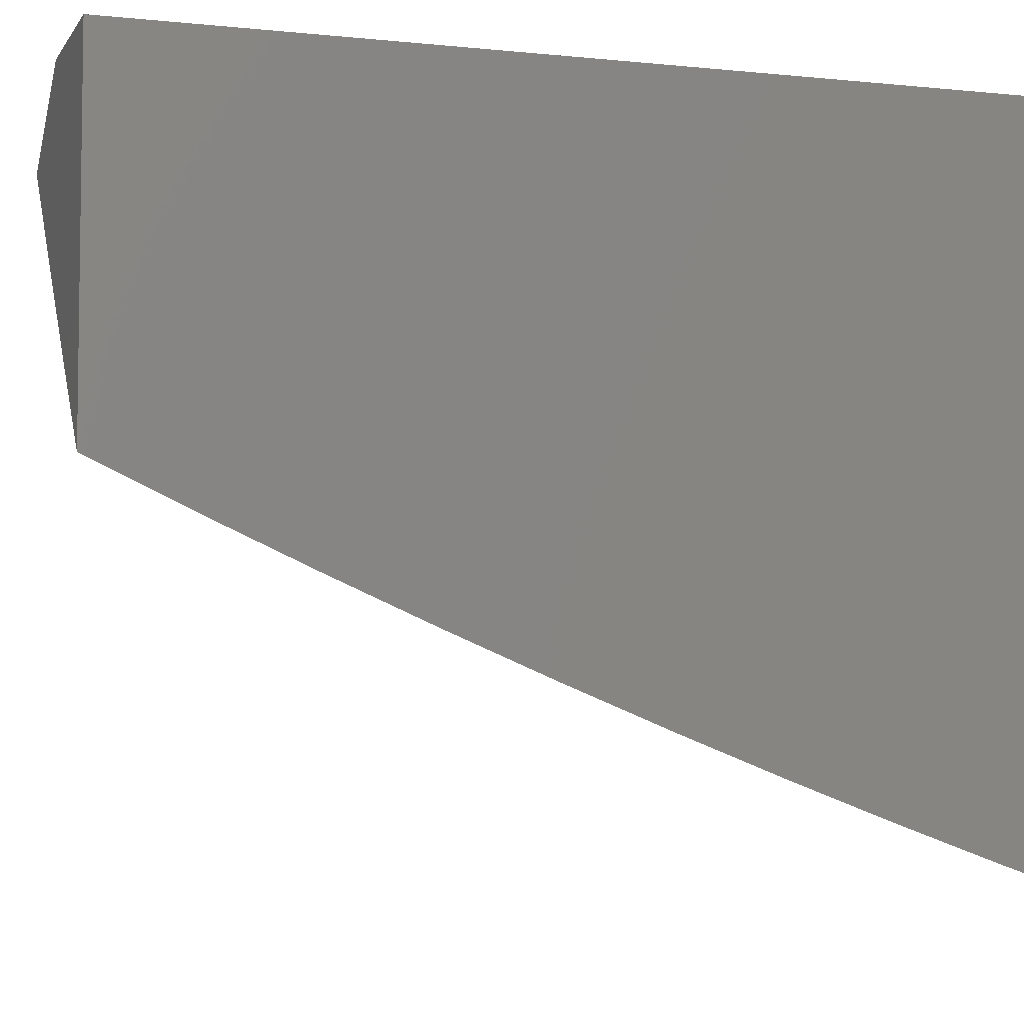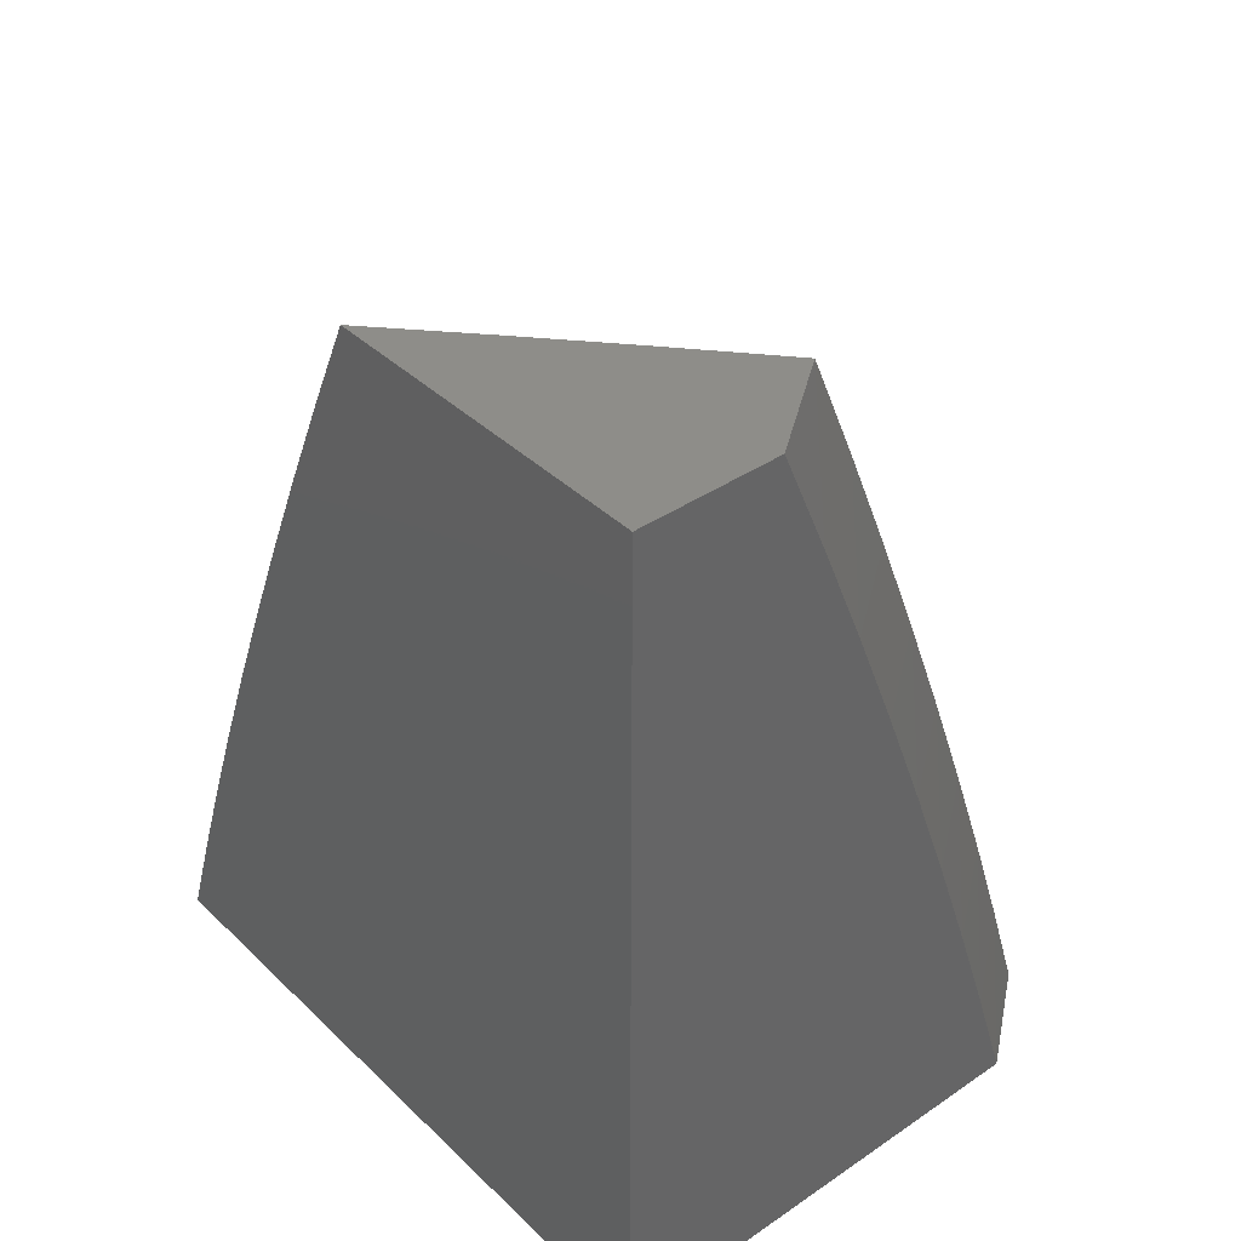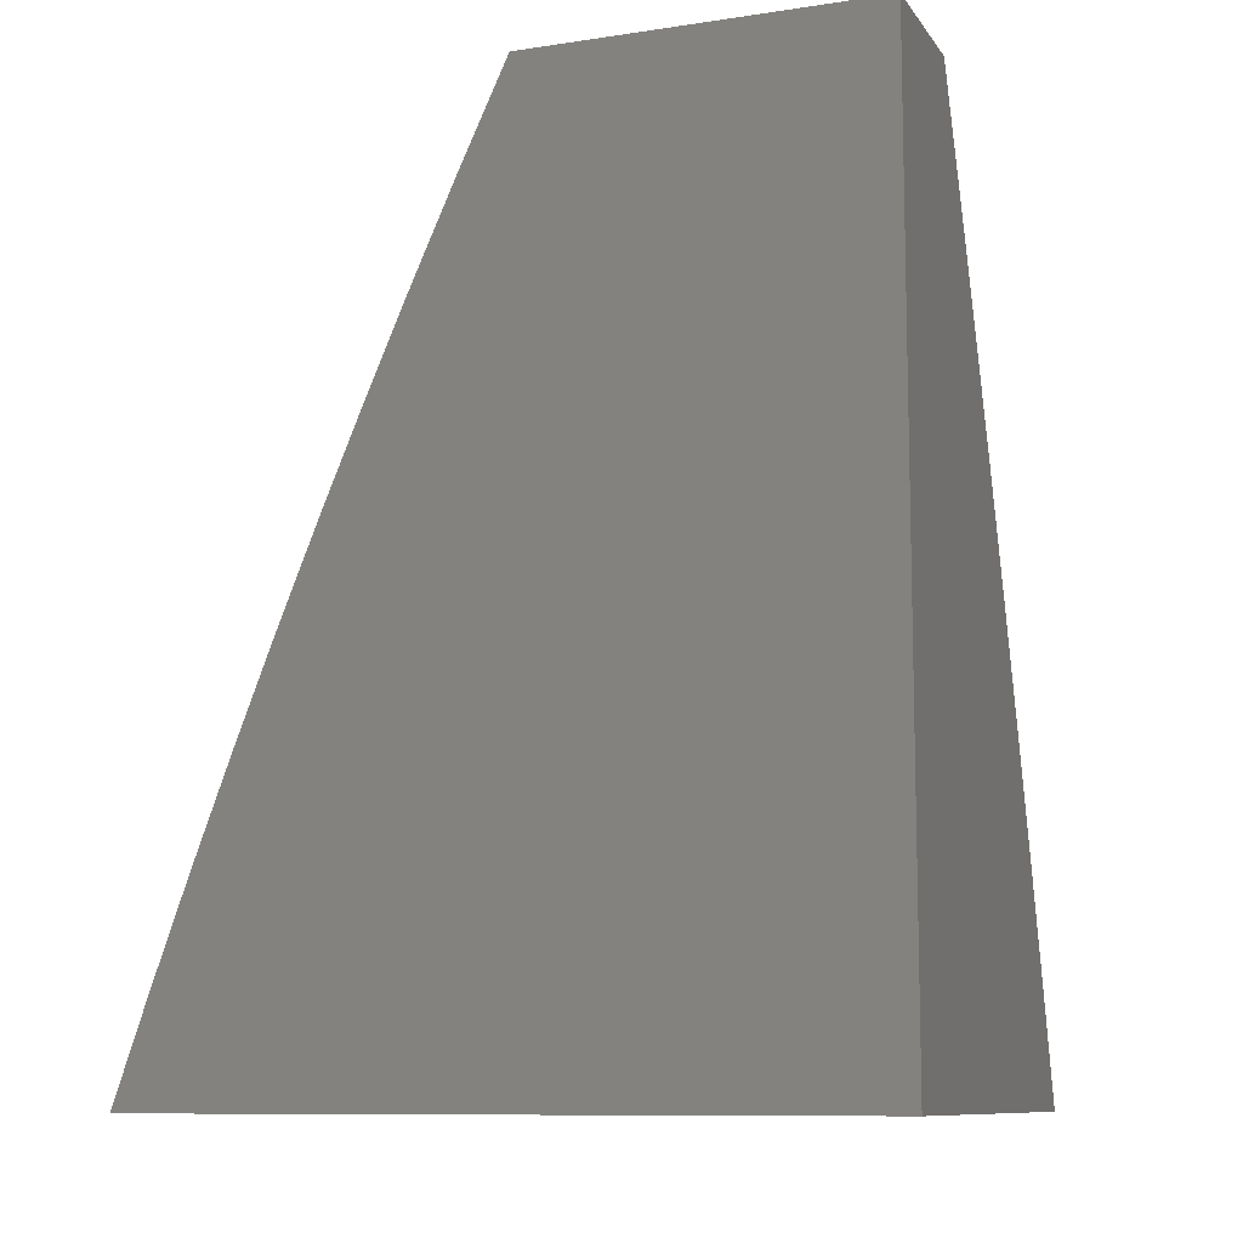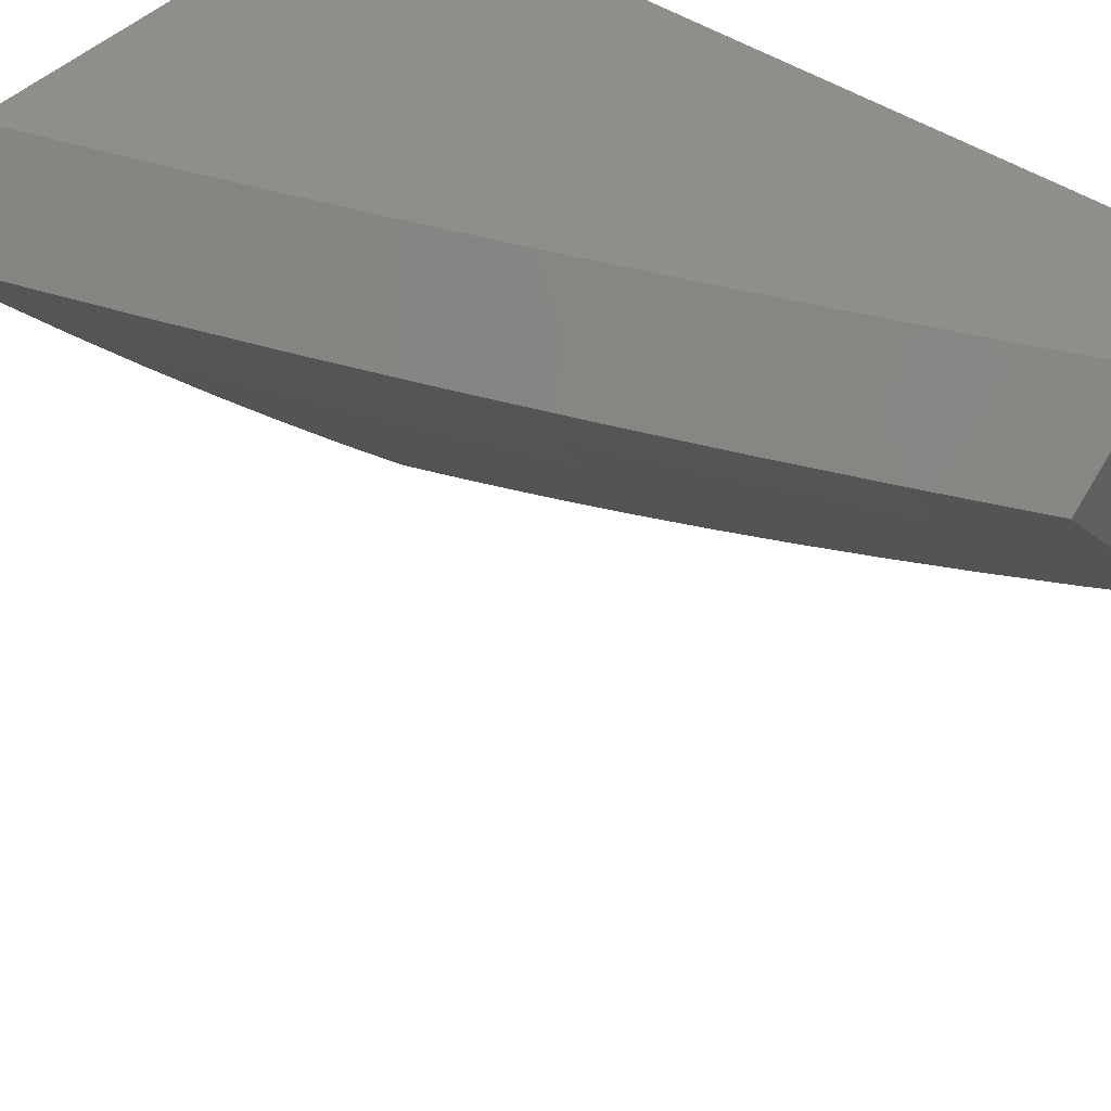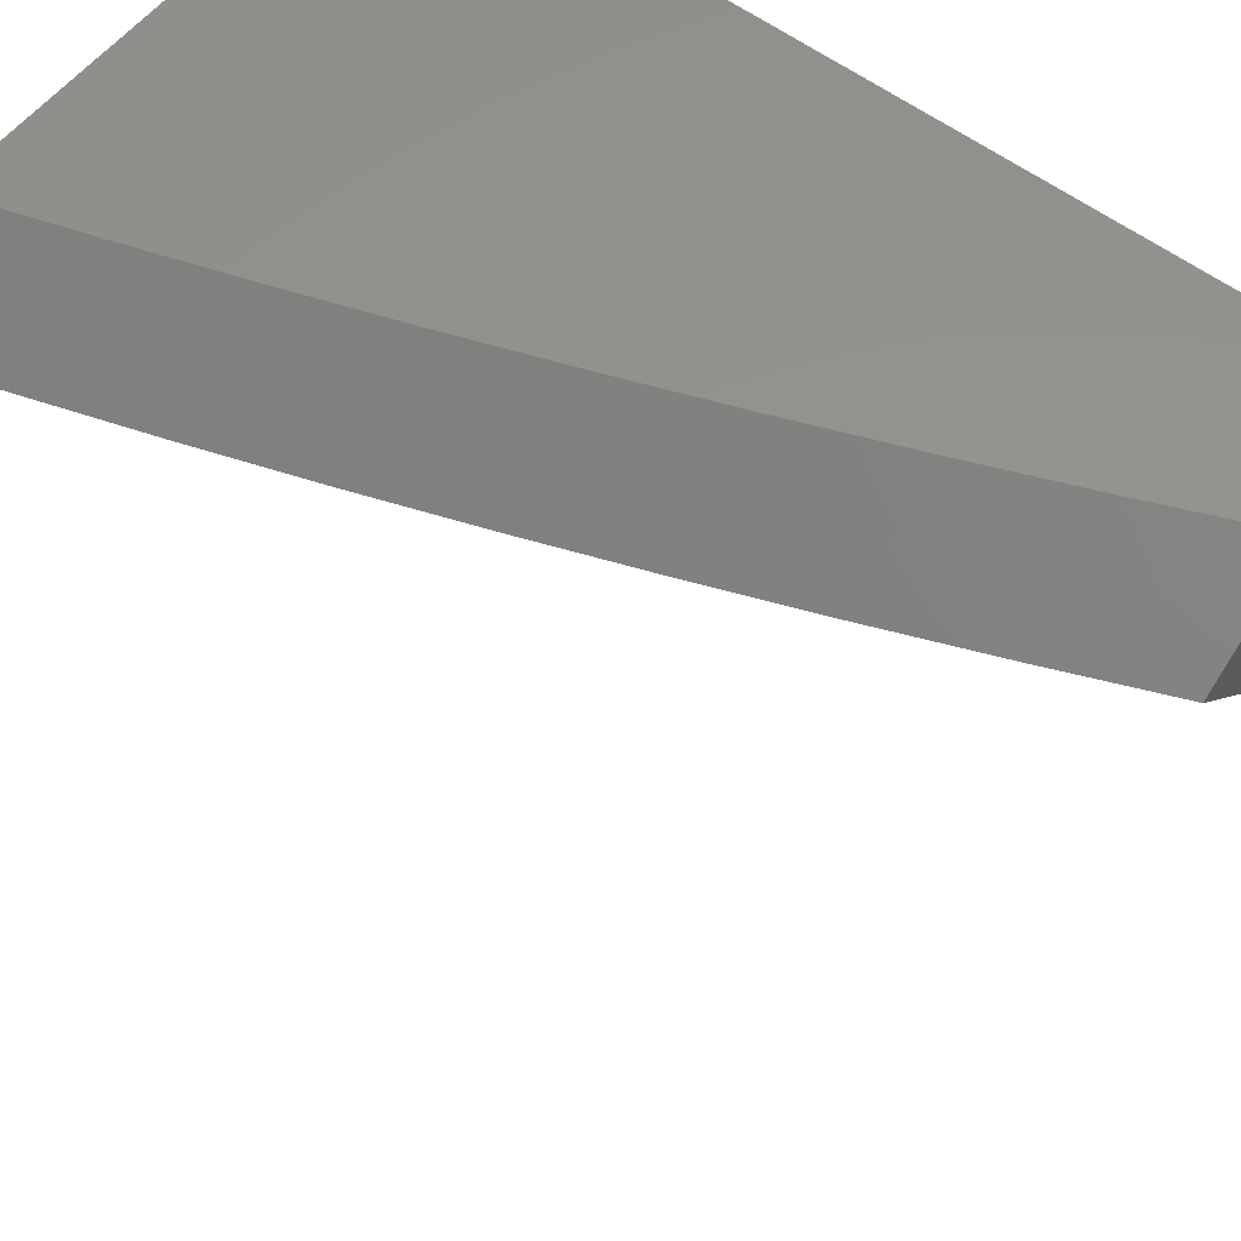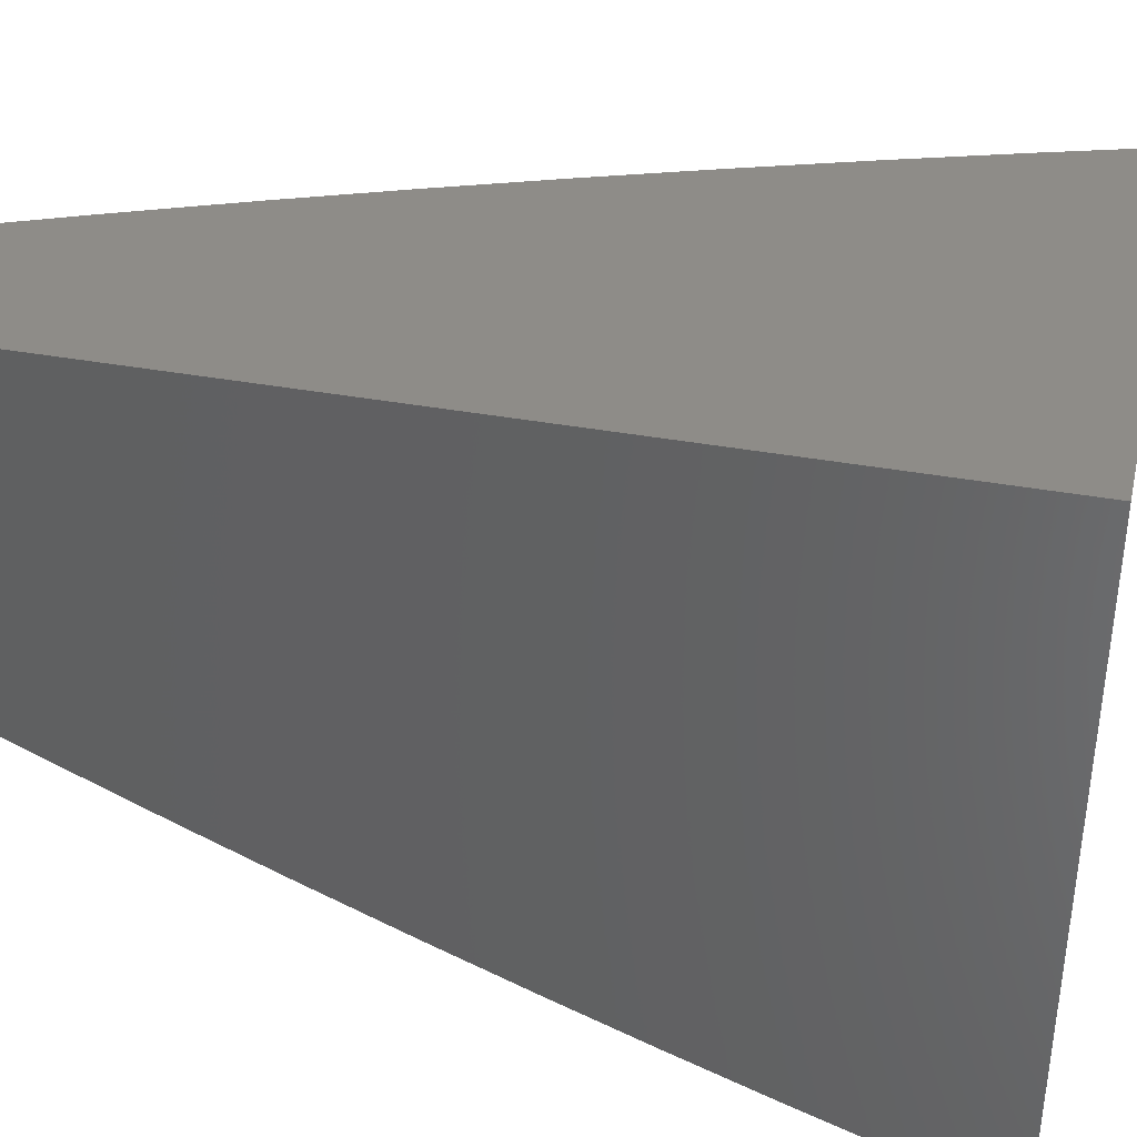
<metadata>
{"format":"stl","ext":"stl","renderer":"f3d","projection":"perspective","resolution":1024,"background":"white","views":[{"elev":-5.3,"azim":-108.2,"up":"+Z"},{"elev":39.0,"azim":-40.3,"up":"+Y"},{"elev":-10.0,"azim":-69.0,"up":"+Y"},{"elev":43.8,"azim":129.4,"up":"+Z"},{"elev":57.2,"azim":128.1,"up":"+Z"},{"elev":37.8,"azim":-76.8,"up":"+Z"}]}
</metadata>
<code>
# stl→obj: 72 verts, 140 faces
v 9.644 3 -8.085
v 9.555 3 -8.188
v 9.604 3.127 -8.085
v 9.515 3.082 -8.205
v 9.478 3.193 -8.205
v 9.419 3.051 -8.324
v 9.383 3.161 -8.324
v 9.323 3.02 -8.442
v 9.287 3.128 -8.442
v 9.283 3 -8.493
v 9.189 3.095 -8.559
v 9.189 3 -8.592
v 9.091 3.062 -8.674
v 9.095 3 -8.691
v 9 3 -8.788
v 9.466 3 -8.291
v 9.375 3 -8.392
v 9 3.113 -8.749
v 9.054 3.168 -8.674
v 9.153 3.202 -8.559
v 9.115 3.309 -8.559
v 9.212 3.344 -8.442
v 9.172 3.451 -8.442
v 9.267 3.487 -8.324
v 9.226 3.595 -8.324
v 9.319 3.631 -8.205
v 9.276 3.74 -8.205
v 9.377 3.754 -8.085
v 9.326 3.877 -8.085
v 9.232 3.848 -8.205
v 9.274 4 -8.085
v 9.186 3.955 -8.205
v 9.184 4 -8.186
v 9.092 4 -8.286
v 9.094 3.915 -8.324
v 9 4 -8.385
v 9 3.891 -8.436
v 9.046 3.77 -8.442
v 9 3.782 -8.485
v 9 3.672 -8.532
v 9.089 3.664 -8.442
v 9.035 3.521 -8.559
v 9.131 3.558 -8.442
v 9.076 3.415 -8.559
v 9 3.226 -8.709
v 9.017 3.273 -8.674
v 9 3.338 -8.667
v 9 3.45 -8.623
v 9 3.561 -8.579
v 9.425 3.63 -8.085
v 9.361 3.522 -8.205
v 9.307 3.379 -8.324
v 9.25 3.236 -8.442
v 9.472 3.505 -8.085
v 9.401 3.413 -8.205
v 9.346 3.27 -8.324
v 9.518 3.38 -8.085
v 9.44 3.303 -8.205
v 9.562 3.254 -8.085
v 9.183 3.702 -8.324
v 9.139 3.809 -8.324
v 9.535 3 -8
v 9.494 3.127 -8
v 9.451 3.254 -8
v 9.407 3.38 -8
v 9.361 3.505 -8
v 9.313 3.63 -8
v 9.264 3.754 -8
v 9.213 3.877 -8
v 9.16 4 -8
v 9 3 -8
v 9 4 -8
f 1 2 3
f 3 2 4
f 3 4 5
f 5 4 6
f 5 6 7
f 7 6 8
f 7 8 9
f 9 8 10
f 9 10 11
f 11 10 12
f 11 12 13
f 13 12 14
f 13 14 15
f 2 16 4
f 4 16 6
f 16 17 6
f 6 17 8
f 17 10 8
f 15 18 13
f 13 18 19
f 13 19 20
f 20 19 21
f 20 21 22
f 22 21 23
f 22 23 24
f 24 23 25
f 24 25 26
f 26 25 27
f 26 27 28
f 28 27 29
f 29 27 30
f 29 30 31
f 31 30 32
f 31 32 33
f 33 32 34
f 34 32 35
f 34 35 36
f 36 35 37
f 37 35 38
f 37 38 39
f 39 38 40
f 40 38 41
f 40 41 42
f 42 41 43
f 42 43 44
f 44 43 23
f 44 23 21
f 18 45 19
f 19 45 46
f 19 46 21
f 21 46 47
f 21 47 44
f 44 47 48
f 44 48 42
f 42 48 49
f 42 49 40
f 45 47 46
f 28 50 26
f 26 50 51
f 26 51 24
f 24 51 52
f 24 52 22
f 22 52 53
f 22 53 20
f 20 53 11
f 20 11 13
f 50 54 51
f 51 54 55
f 51 55 52
f 52 55 56
f 52 56 53
f 53 56 9
f 53 9 11
f 54 57 55
f 55 57 58
f 55 58 56
f 56 58 7
f 56 7 9
f 57 59 58
f 58 59 5
f 58 5 7
f 59 3 5
f 25 23 43
f 25 43 60
f 60 43 41
f 60 41 61
f 61 41 38
f 61 38 35
f 30 27 60
f 60 27 25
f 30 60 61
f 32 30 61
f 32 61 35
f 1 3 62
f 62 3 63
f 63 3 59
f 63 59 64
f 64 59 57
f 64 57 65
f 65 57 54
f 65 54 66
f 66 54 50
f 66 50 67
f 67 50 28
f 67 28 68
f 68 28 29
f 68 29 69
f 69 29 31
f 69 31 70
f 15 14 71
f 71 14 12
f 71 12 10
f 10 17 71
f 71 17 16
f 71 16 62
f 62 16 2
f 62 2 1
f 62 63 71
f 71 63 64
f 71 64 65
f 65 66 71
f 71 66 67
f 71 67 68
f 68 69 71
f 71 69 72
f 72 69 70
f 36 37 72
f 72 37 39
f 72 39 71
f 71 39 40
f 71 40 49
f 49 48 71
f 71 48 47
f 71 47 45
f 45 18 71
f 71 18 15
f 31 33 70
f 70 33 72
f 72 33 34
f 72 34 36

</code>
